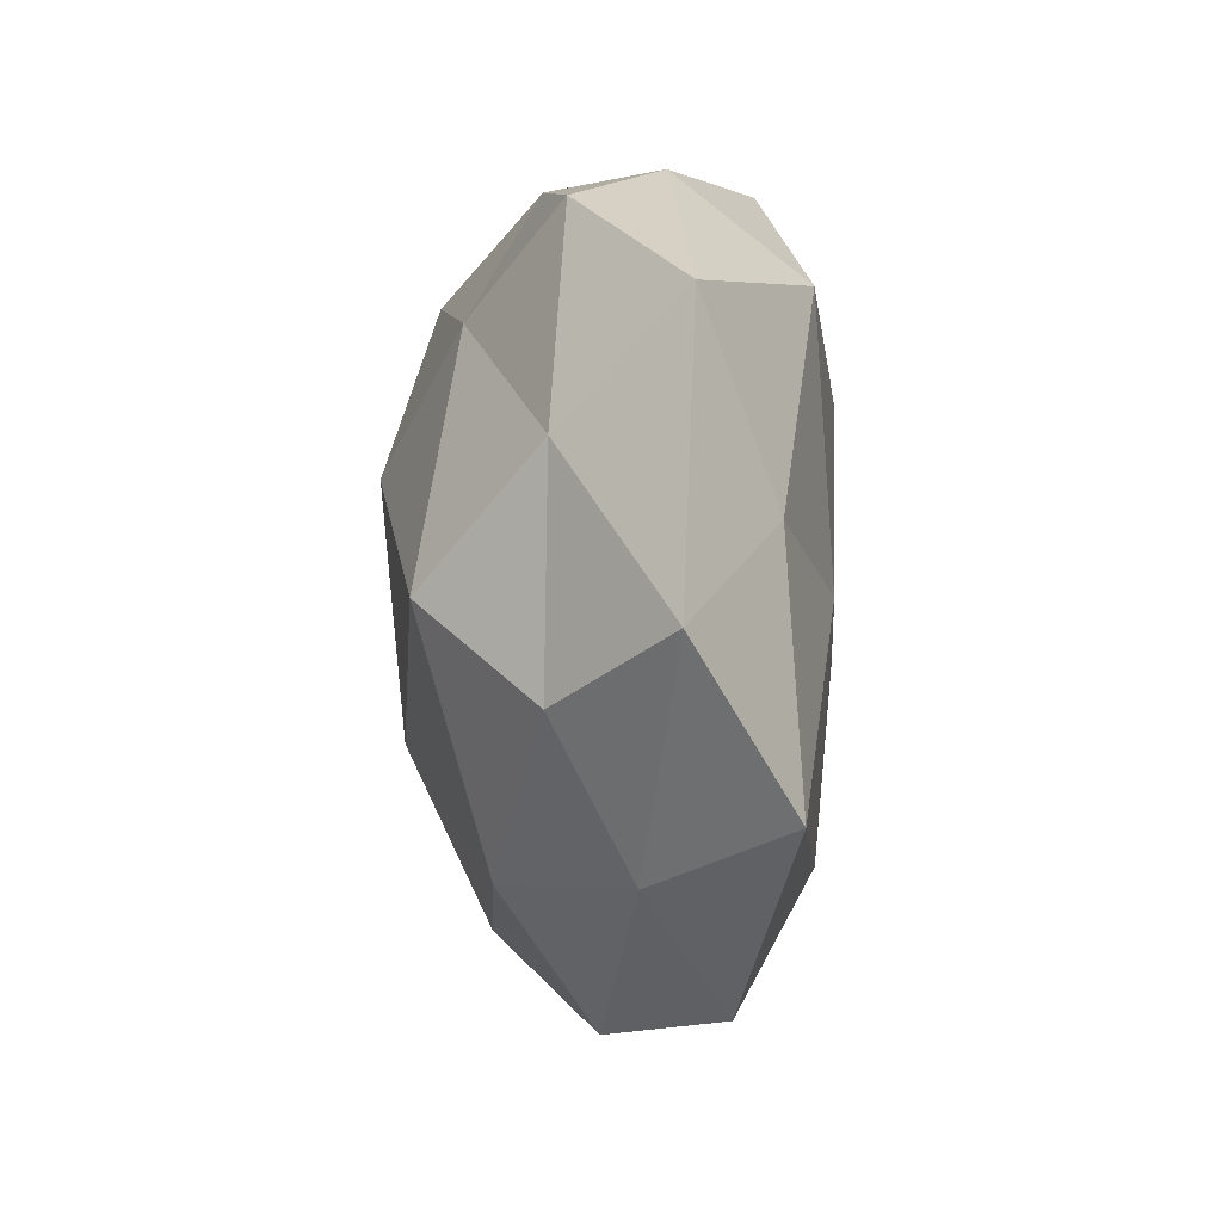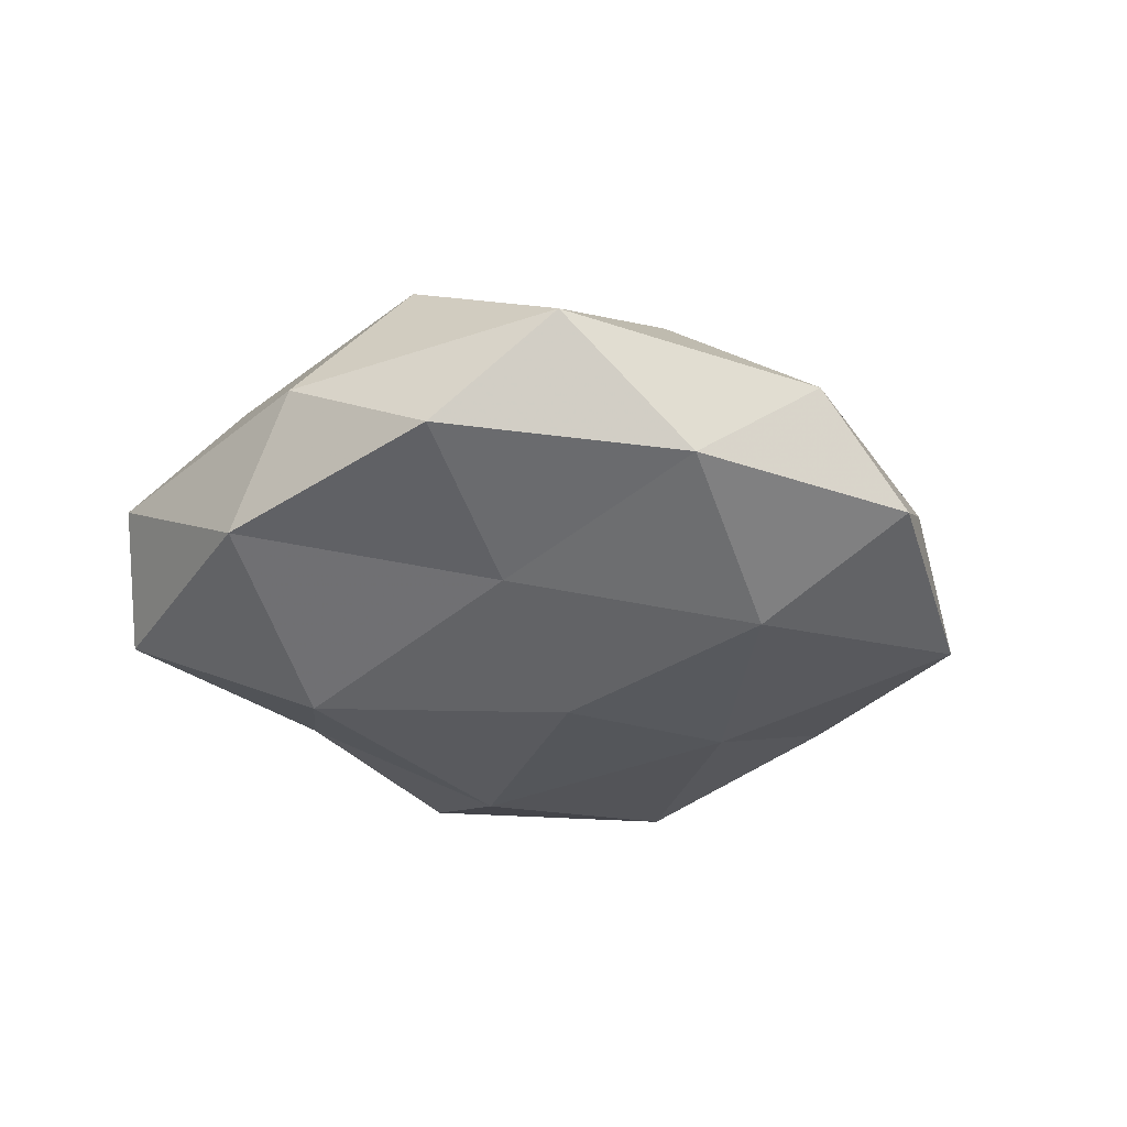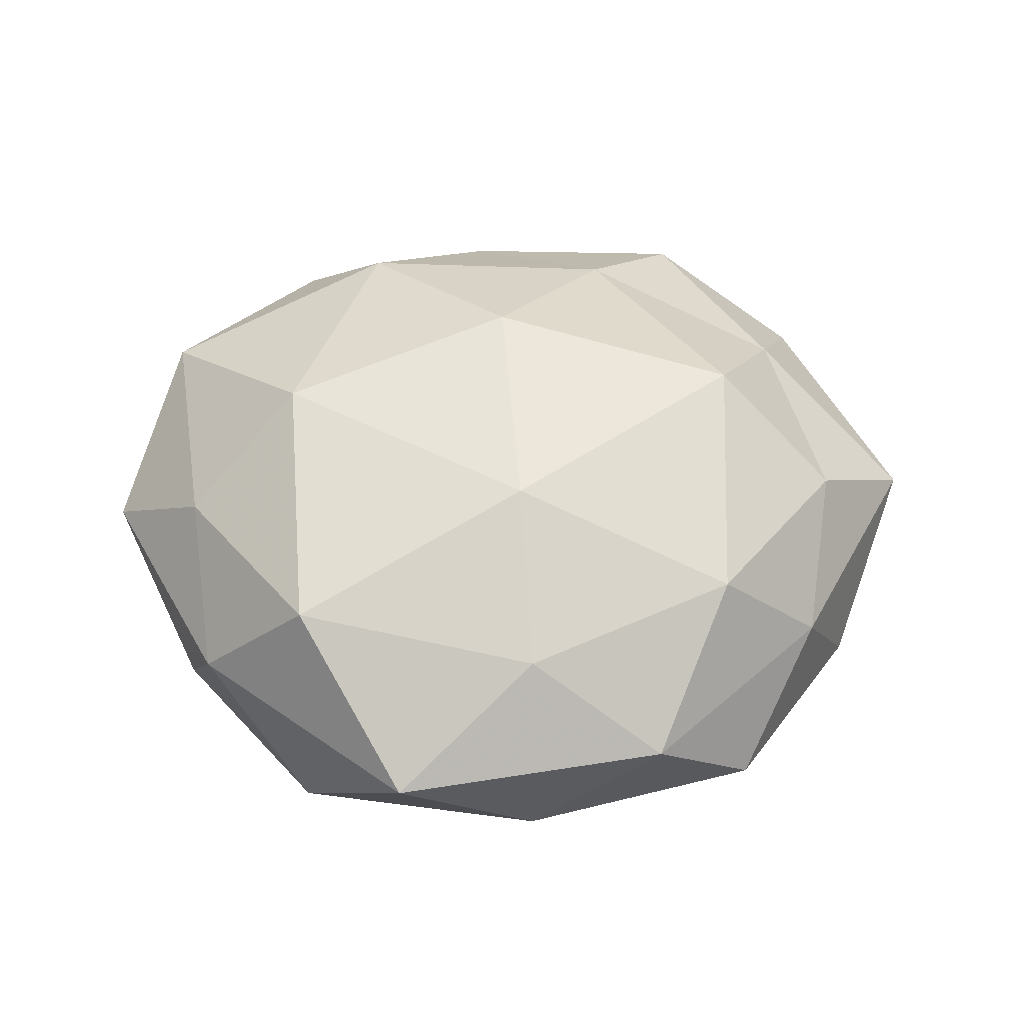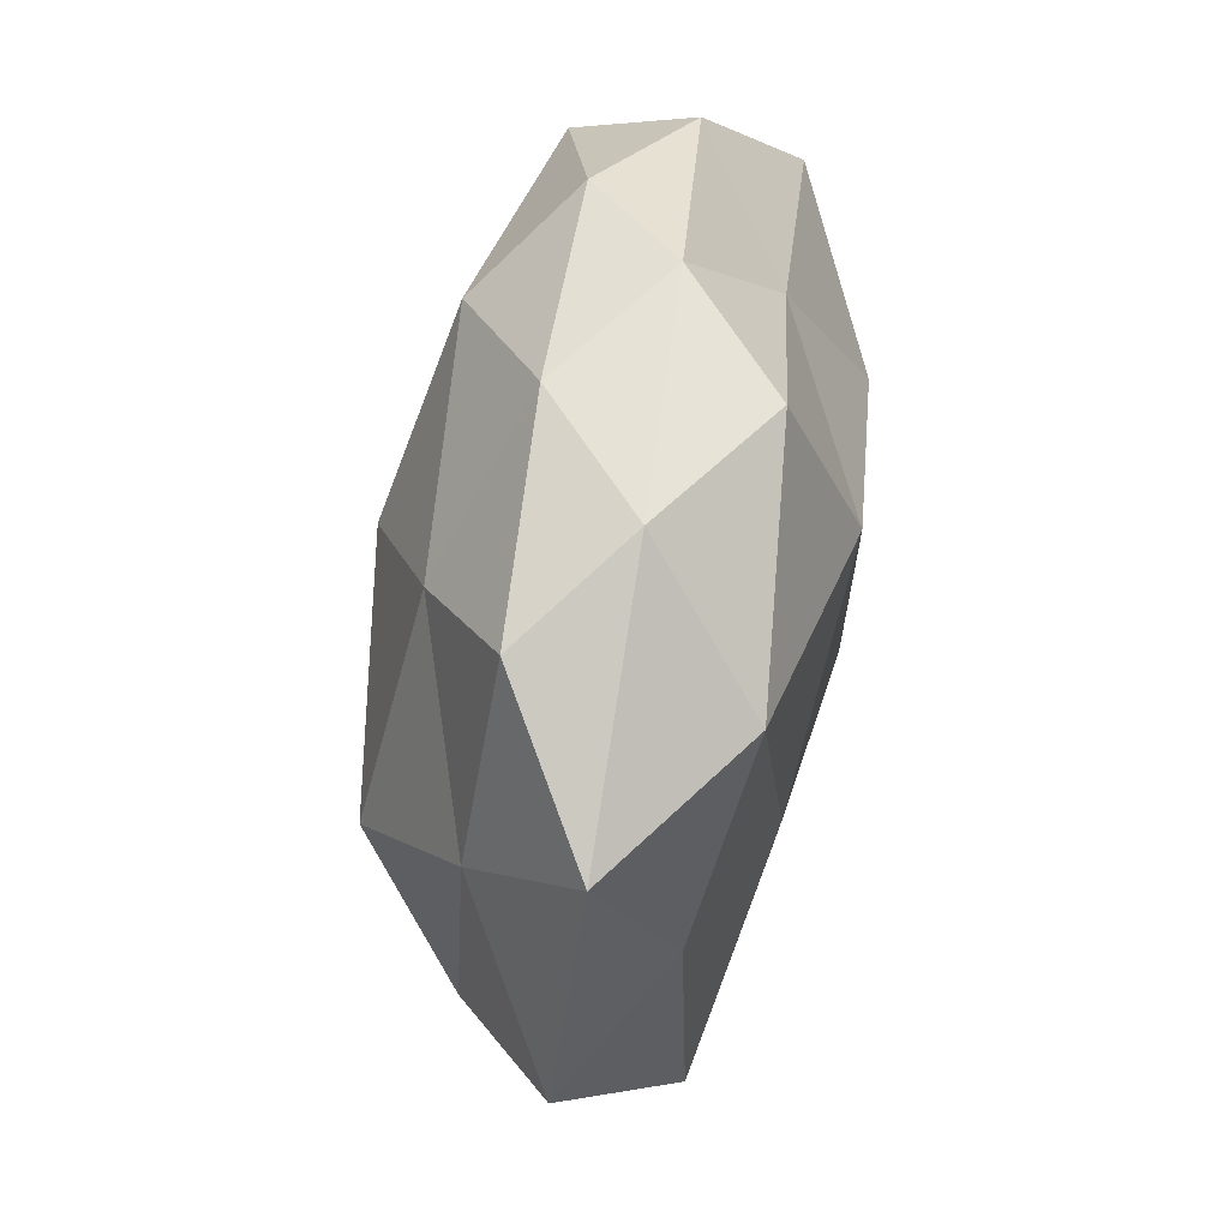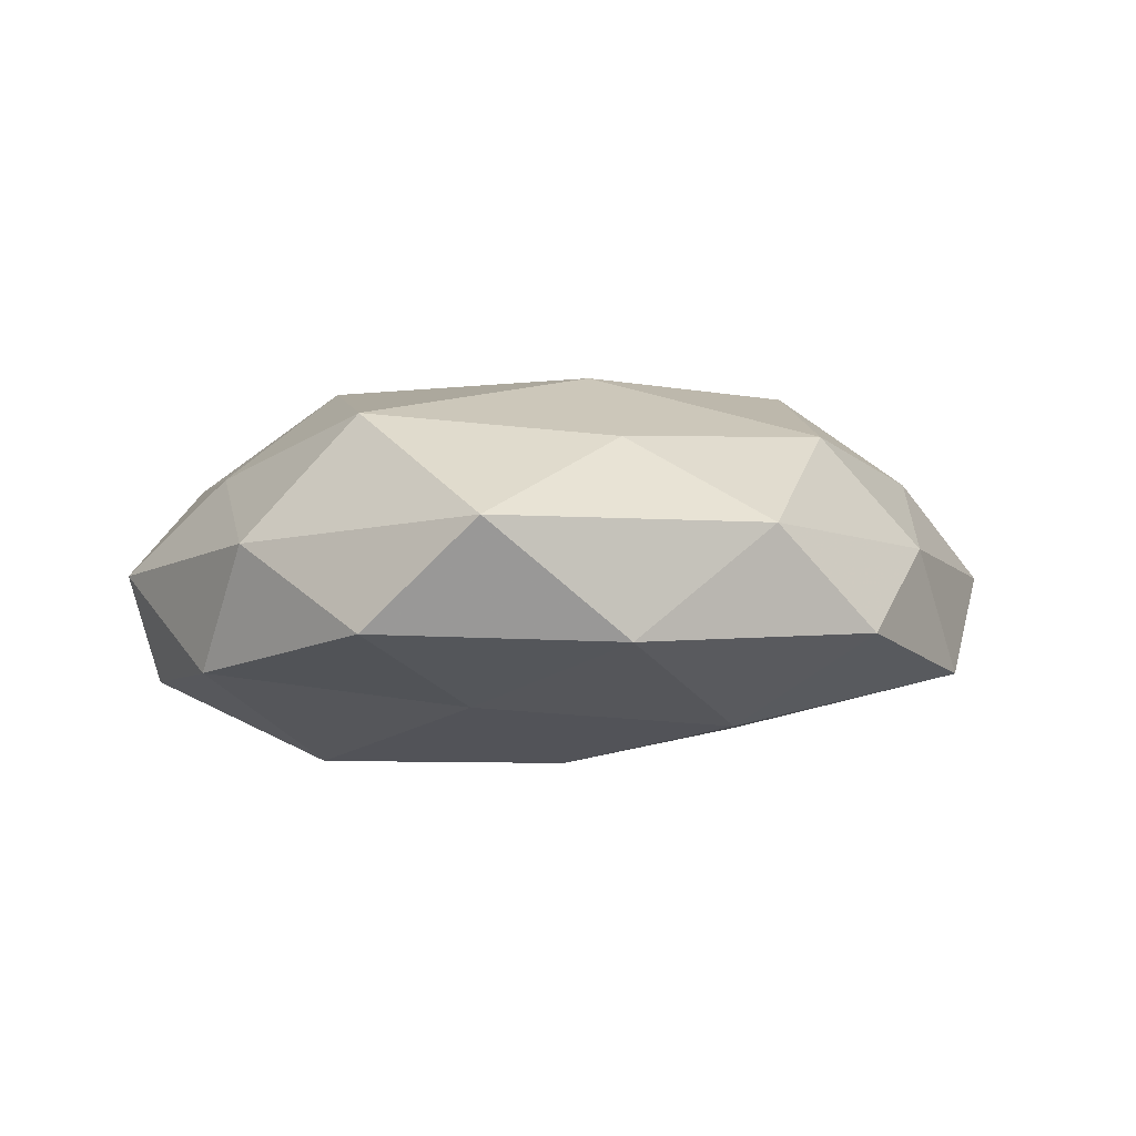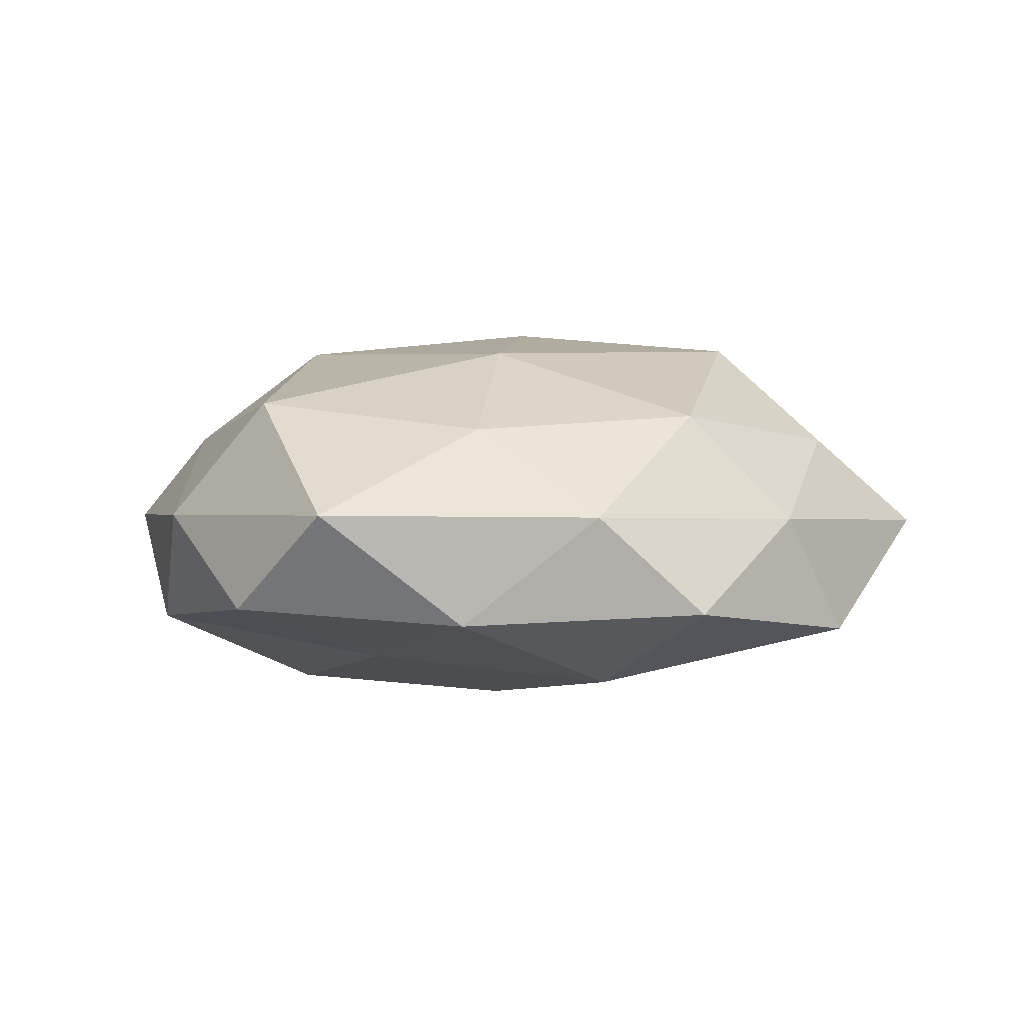
<metadata>
{"format":"obj","ext":"obj","renderer":"f3d","projection":"perspective","resolution":1024,"background":"white","views":[{"elev":4.4,"azim":84.1,"up":"+Y"},{"elev":-31.1,"azim":-19.9,"up":"+Z"},{"elev":51.7,"azim":-3.9,"up":"+Z"},{"elev":64.3,"azim":97.5,"up":"+Y"},{"elev":-3.2,"azim":-9.7,"up":"+Z"},{"elev":4.5,"azim":7.5,"up":"+Z"}]}
</metadata>
<code>
v 0.05737 0.0005072 6.837e-05
v -0.01615 -0.04939 0.003857
v 0.04764 -0.01935 -0.01292
v 0.02434 0.0007653 -0.01985
v -0.0503 0.01285 -0.01387
v 0.001124 0.01226 0.02601
v -7.91e-05 0.0435 0.008098
v -0.04483 0.02175 0.01199
v 0.02804 -0.02772 0.01548
v -0.04125 -0.0264 0.001899
v 0.0399 0.01759 0.01079
v -0.0006291 0.02019 -0.0244
v -0.01581 0.03131 0.01867
v 0.04093 -0.02619 0.002178
v -0.05436 0.002642 -0.0005072
v 0.03061 -0.04161 -0.00854
v 0.01467 0.0449 -0.003692
v -0.04519 -0.01697 -0.013
v 0.0158 0.02885 0.01763
v -0.01502 0.04378 -0.003707
v 0.04288 0.009582 -0.01145
v -0.028 0.002585 0.02326
v -0.02947 0.00172 -0.024
v -0.02776 -0.02996 0.01698
v -0.02866 -0.04089 -0.008928
v 0.04599 0.03208 -0.002537
v 0.02769 0.04116 0.007881
v 0.01699 -0.02841 -0.0193
v 0.01794 -0.04573 0.003683
v 0.04468 -0.008192 0.01163
v -0.04171 0.03062 -0.002734
v -0.02335 0.02701 -0.01384
v 0.001635 -0.01666 0.0235
v 0.001198 -0.04678 -0.009831
v 0.001761 -0.0375 0.01401
v -0.0008119 0.04314 -0.01535
v -0.04243 -0.006502 0.01115
v -0.01393 -0.02415 -0.01709
v -0.02609 0.03977 0.007124
v -4.359e-05 -0.008138 -0.02416
v 0.028 0.03227 -0.01695
v 0.03074 0.001466 0.02375
f 3 1 14
f 16 3 14
f 15 5 18
f 15 18 10
f 13 6 19
f 13 19 7
f 7 17 20
f 3 21 1
f 3 4 21
f 13 22 6
f 8 22 13
f 23 18 5
f 2 24 10
f 25 2 10
f 10 18 25
f 1 26 11
f 1 21 26
f 7 27 17
f 7 19 27
f 27 19 11
f 11 26 27
f 17 27 26
f 28 4 3
f 16 28 3
f 14 9 29
f 16 14 29
f 30 1 11
f 14 1 30
f 14 30 9
f 31 5 15
f 31 15 8
f 5 32 23
f 32 12 23
f 31 32 5
f 20 32 31
f 6 22 33
f 22 24 33
f 34 2 25
f 16 34 28
f 29 2 34
f 16 29 34
f 2 35 24
f 29 35 2
f 29 9 35
f 35 9 33
f 33 24 35
f 20 17 36
f 32 36 12
f 20 36 32
f 8 15 37
f 37 15 10
f 8 37 22
f 10 24 37
f 22 37 24
f 38 18 23
f 38 25 18
f 34 25 38
f 34 38 28
f 39 13 7
f 39 8 13
f 39 7 20
f 39 31 8
f 39 20 31
f 4 40 12
f 23 12 40
f 28 40 4
f 40 38 23
f 28 38 40
f 4 12 41
f 21 4 41
f 17 26 41
f 41 26 21
f 41 12 36
f 36 17 41
f 19 6 42
f 19 42 11
f 9 30 42
f 11 42 30
f 33 42 6
f 9 42 33

</code>
